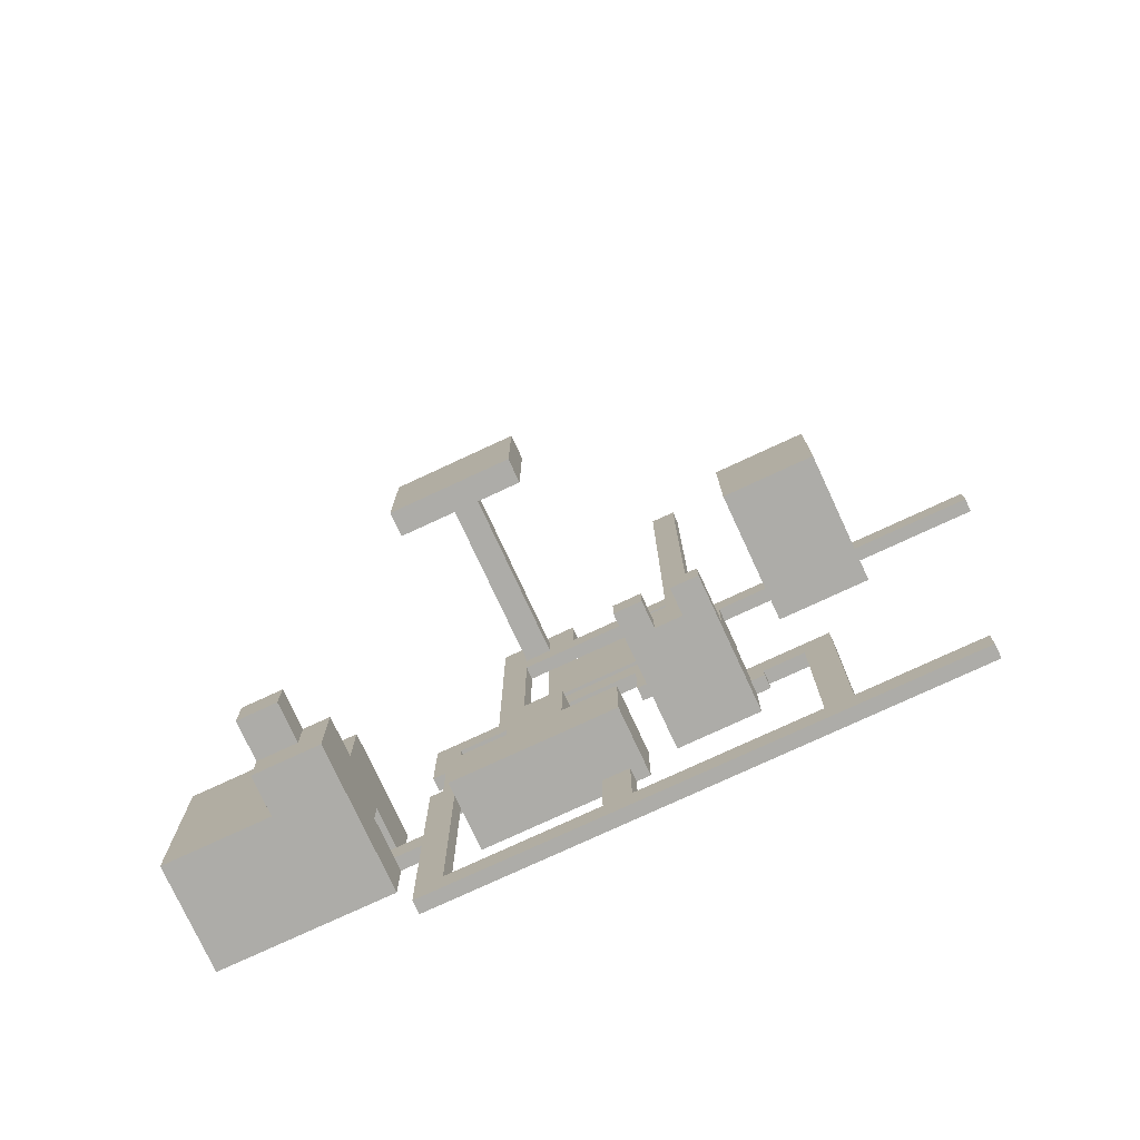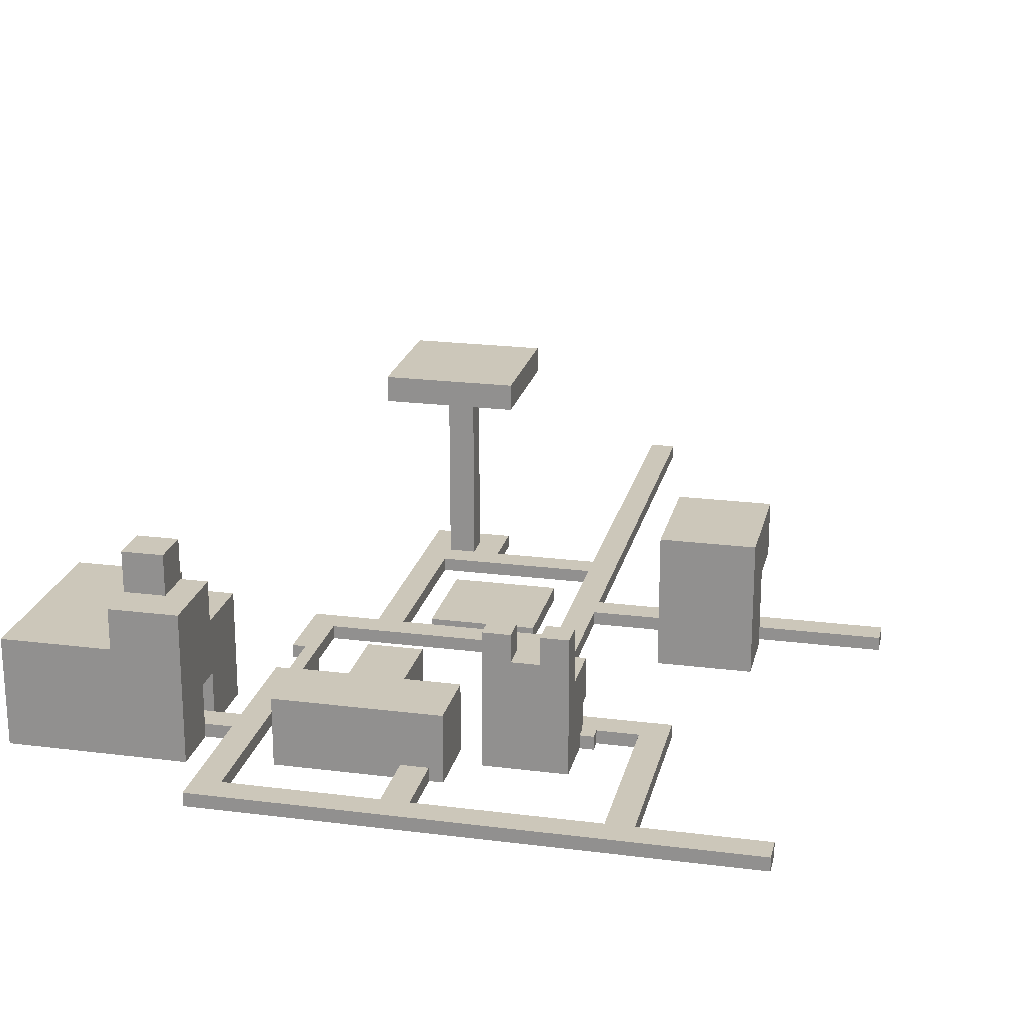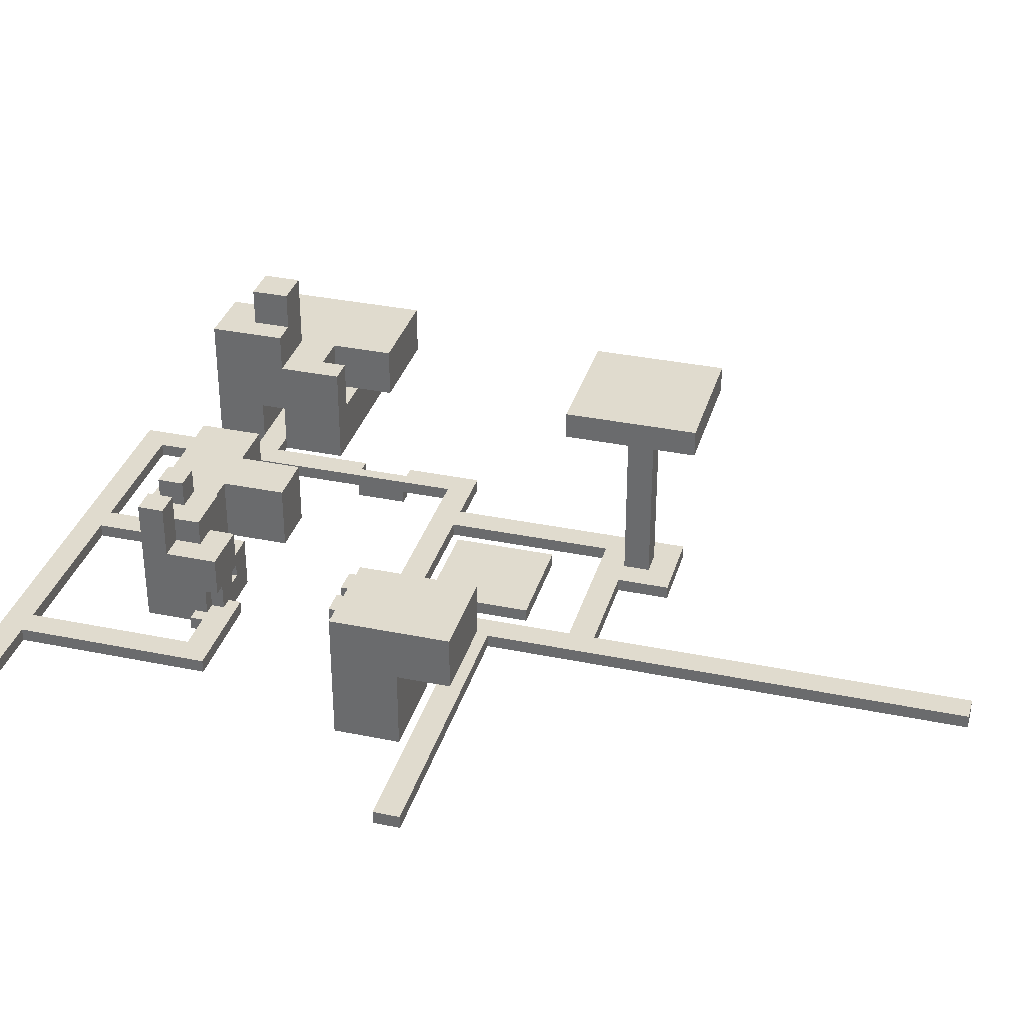
<metadata>
{"format":"obj","ext":"obj","renderer":"f3d","projection":"perspective","resolution":1024,"background":"white","views":[{"elev":-76.7,"azim":-155.1,"up":"+Z"},{"elev":21.4,"azim":-167.3,"up":"+Y"},{"elev":33.7,"azim":-74.3,"up":"+Y"}]}
</metadata>
<code>
v -18 2 13
v -18 2 11
v -18 3 13
v -18 3 11
v -14 2 -22
v -14 2 -24
v -14 3 -22
v -14 3 -24
v -9 2 10
v -9 2 5
v -9 8 14
v -9 8 10
v -9 12 14
v -9 12 5
v -5 2 -7
v -5 2 -22
v -5 3 -7
v -5 3 -22
v 0 2 -9
v 0 2 -10
v 0 3 -9
v 0 3 -10
v 1 2 -10
v 1 2 -14
v 1 3 -9
v 1 3 -10
v 1 5 -8
v 1 5 -9
v 1 8 -8
v 1 8 -12
v 1 12 -12
v 1 12 -14
v 2 3 -8
v 2 3 -9
v 2 5 -8
v 2 5 -9
v 3 8 -10
v 3 8 -12
v 3 10 -10
v 3 10 -12
v 4 2 50
v 4 2 13
v 4 2 11
v 4 2 -0
v 4 3 50
v 4 3 13
v 4 3 11
v 4 3 -0
v 5 4 -8
v 5 4 -9
v 5 5 -8
v 5 5 -9
v 5 10 -12
v 5 10 -14
v 5 12 -12
v 5 12 -14
v 7 2 6
v 7 2 -0
v 7 3 6
v 7 3 -0
v 8 2 15
v 8 2 10
v 8 2 7
v 8 3 15
v 8 3 10
v 8 3 7
v 9 2 -12
v 9 2 -17
v 9 7 -12
v 9 7 -17
v 10 2 -17
v 10 2 -22
v 10 3 -17
v 10 3 -22
v 12 17 27
v 12 17 17
v 12 19 27
v 12 19 17
v 13 2 -7
v 13 2 -12
v 13 7 -7
v 13 7 -12
v 14 2 25
v 14 2 21
v 14 3 25
v 14 3 21
v 16 3 23
v 16 3 21
v 16 17 23
v 16 17 21
v 18 2 19
v 18 2 6
v 18 3 19
v 18 3 6
v 23 1 -0
v 23 1 -4
v 23 2 4
v 23 2 -0
v 23 2 -4
v 23 2 -22
v 23 3 4
v 23 3 -0
v 23 3 -4
v 23 3 -22
v 27 2 -7
v 27 2 -12
v 27 2 -14
v 27 2 -18
v 27 3 -12
v 27 3 -14
v 27 6 -12
v 27 6 -14
v 27 10 -7
v 27 10 -12
v 27 13 -12
v 27 13 -18
v 29 13 -12
v 29 13 -15
v 29 16 -12
v 29 16 -15
v 32 3 -12
v 32 3 -14
v 32 6 -4
v 32 6 -7
v 32 6 -9
v 32 6 -12
v 32 6 -14
v 32 10 -4
v 32 10 -9
v -3 2 -9
v -3 2 -22
v -3 3 -9
v -3 3 -22
v -2 2 10
v -2 2 5
v -2 8 14
v -2 8 10
v -2 12 14
v -2 12 5
v 3 2 -7
v 3 2 -8
v 3 3 -7
v 3 3 -8
v 3 10 -12
v 3 10 -14
v 3 12 -12
v 3 12 -14
v 4 4 -8
v 4 4 -9
v 4 5 -8
v 4 5 -9
v 5 6 -8
v 5 6 -10
v 5 8 -8
v 5 8 -10
v 6 2 50
v 6 2 21
v 6 2 19
v 6 2 -0
v 6 3 50
v 6 3 21
v 6 3 19
v 6 3 -0
v 7 2 -8
v 7 2 -14
v 7 6 -8
v 7 6 -10
v 7 10 -10
v 7 10 -12
v 7 12 -12
v 7 12 -14
v 9 2 4
v 9 2 -0
v 9 3 4
v 9 3 -0
v 12 2 -17
v 12 2 -22
v 12 3 -17
v 12 3 -22
v 16 2 15
v 16 2 13
v 16 2 8
v 16 2 7
v 16 3 15
v 16 3 13
v 16 3 8
v 16 3 7
v 17 2 -7
v 17 2 -12
v 17 7 -7
v 17 7 -12
v 18 3 23
v 18 3 21
v 18 17 23
v 18 17 21
v 20 2 25
v 20 2 6
v 20 3 25
v 20 3 6
v 21 2 -12
v 21 2 -17
v 21 7 -12
v 21 7 -17
v 22 17 27
v 22 17 17
v 22 19 27
v 22 19 17
v 24 1 -0
v 24 1 -4
v 24 2 -0
v 24 2 -4
v 24 3 -0
v 24 3 -4
v 25 2 6
v 25 2 -0
v 25 2 -4
v 25 2 -12
v 25 2 -14
v 25 2 -24
v 25 3 6
v 25 3 -0
v 25 3 -4
v 25 3 -12
v 25 3 -14
v 25 3 -24
v 29 6 -7
v 29 6 -9
v 29 10 -7
v 29 10 -9
v 32 10 -12
v 32 10 -18
v 32 13 -15
v 32 13 -18
v 32 16 -12
v 32 16 -15
v 40 2 -7
v 40 2 -18
v 40 6 -4
v 40 6 -7
v 40 10 -4
v 40 10 -18
v 4 2 50
v 4 3 50
v 6 2 50
v 6 3 50
v 12 17 27
v 12 19 27
v 22 17 27
v 22 19 27
v 14 2 25
v 14 3 25
v 20 2 25
v 20 3 25
v 16 3 23
v 16 17 23
v 18 3 23
v 18 17 23
v 6 2 21
v 6 3 21
v 14 2 21
v 14 3 21
v 8 2 15
v 8 3 15
v 16 2 15
v 16 3 15
v -9 8 14
v -9 12 14
v -2 8 14
v -2 12 14
v -18 2 13
v -18 3 13
v 4 2 13
v 4 3 13
v -9 2 10
v -9 8 10
v -2 2 10
v -2 8 10
v 7 2 6
v 7 3 6
v 18 2 6
v 18 3 6
v 20 2 6
v 20 3 6
v 25 2 6
v 25 3 6
v 23 1 -0
v 23 2 -0
v 24 1 -0
v 24 2 -0
v 24 2 -4
v 24 3 -4
v 25 2 -4
v 25 3 -4
v 32 6 -4
v 32 10 -4
v 40 6 -4
v 40 10 -4
v -5 2 -7
v -5 3 -7
v 3 2 -7
v 3 3 -7
v 13 2 -7
v 13 7 -7
v 17 2 -7
v 17 7 -7
v 27 2 -7
v 27 10 -7
v 29 6 -7
v 29 10 -7
v 32 6 -7
v 40 2 -7
v 40 6 -7
v 1 5 -8
v 1 8 -8
v 2 3 -8
v 2 5 -8
v 3 2 -8
v 3 3 -8
v 4 4 -8
v 4 5 -8
v 5 4 -8
v 5 5 -8
v 5 6 -8
v 5 8 -8
v 7 2 -8
v 7 6 -8
v 1 3 -9
v 1 5 -9
v 2 3 -9
v 2 5 -9
v 4 4 -9
v 4 5 -9
v 5 4 -9
v 5 5 -9
v 29 6 -9
v 29 10 -9
v 32 6 -9
v 32 10 -9
v 3 8 -10
v 3 10 -10
v 5 6 -10
v 5 8 -10
v 7 6 -10
v 7 10 -10
v 1 8 -12
v 1 12 -12
v 3 8 -12
v 3 10 -12
v 3 12 -12
v 5 10 -12
v 5 12 -12
v 7 10 -12
v 7 12 -12
v 9 2 -12
v 9 7 -12
v 13 2 -12
v 13 7 -12
v 17 2 -12
v 17 7 -12
v 21 2 -12
v 21 7 -12
v 25 2 -12
v 25 3 -12
v 27 2 -12
v 27 3 -12
v 27 10 -12
v 27 13 -12
v 29 13 -12
v 29 16 -12
v 32 10 -12
v 32 16 -12
v 27 3 -14
v 27 6 -14
v 32 3 -14
v 32 6 -14
v -14 2 -22
v -14 3 -22
v -5 2 -22
v -5 3 -22
v -3 2 -22
v -3 3 -22
v 10 2 -22
v 10 3 -22
v 12 2 -22
v 12 3 -22
v 23 2 -22
v 23 3 -22
v 16 3 21
v 16 17 21
v 18 3 21
v 18 17 21
v 6 2 19
v 6 3 19
v 18 2 19
v 18 3 19
v 12 17 17
v 12 19 17
v 22 17 17
v 22 19 17
v -18 2 11
v -18 3 11
v 4 2 11
v 4 3 11
v 8 2 7
v 8 3 7
v 11 2 7
v 11 3 7
v 16 2 7
v 16 3 7
v -9 2 5
v -9 12 5
v -2 2 5
v -2 12 5
v 9 2 4
v 9 3 4
v 23 2 4
v 23 3 4
v 4 2 -0
v 4 3 -0
v 6 2 -0
v 6 3 -0
v 7 2 -0
v 7 3 -0
v 9 2 -0
v 9 3 -0
v 24 2 -0
v 24 3 -0
v 25 2 -0
v 25 3 -0
v 23 1 -4
v 23 2 -4
v 24 1 -4
v 24 2 -4
v -3 2 -9
v -3 3 -9
v 0 2 -9
v 0 3 -9
v 0 2 -10
v 0 3 -10
v 1 2 -10
v 1 3 -10
v 27 3 -12
v 27 6 -12
v 32 3 -12
v 32 6 -12
v 1 2 -14
v 1 12 -14
v 3 10 -14
v 3 12 -14
v 5 10 -14
v 5 12 -14
v 7 2 -14
v 7 12 -14
v 25 2 -14
v 25 3 -14
v 27 2 -14
v 27 3 -14
v 29 13 -15
v 29 16 -15
v 32 13 -15
v 32 16 -15
v 9 2 -17
v 9 7 -17
v 10 2 -17
v 10 3 -17
v 12 2 -17
v 12 3 -17
v 21 2 -17
v 21 7 -17
v 27 2 -18
v 27 13 -18
v 32 10 -18
v 32 13 -18
v 40 2 -18
v 40 10 -18
v -14 2 -24
v -14 3 -24
v 25 2 -24
v 25 3 -24
v 23 1 -0
v 24 1 -0
v 23 1 -4
v 24 1 -4
v 4 2 50
v 6 2 50
v 14 2 25
v 20 2 25
v 6 2 21
v 14 2 21
v 6 2 19
v 18 2 19
v 8 2 15
v 16 2 15
v 10 2 14
v 12 2 14
v -18 2 13
v 4 2 13
v 10 2 13
v 12 2 13
v 15 2 13
v 16 2 13
v 14 2 12
v 15 2 12
v -18 2 11
v 4 2 11
v 13 2 11
v 14 2 11
v -9 2 10
v -2 2 10
v 8 2 10
v 11 2 10
v 13 2 10
v 14 2 10
v 14 2 9
v 15 2 9
v 15 2 8
v 16 2 8
v 8 2 7
v 11 2 7
v 16 2 7
v 7 2 6
v 18 2 6
v 20 2 6
v 25 2 6
v -9 2 5
v -2 2 5
v 9 2 4
v 23 2 4
v 4 2 -0
v 6 2 -0
v 7 2 -0
v 9 2 -0
v 23 2 -0
v 24 2 -0
v 25 2 -0
v 23 2 -4
v 24 2 -4
v 25 2 -4
v -5 2 -7
v 3 2 -7
v 13 2 -7
v 17 2 -7
v 27 2 -7
v 40 2 -7
v 3 2 -8
v 7 2 -8
v -3 2 -9
v 0 2 -9
v 0 2 -10
v 1 2 -10
v 9 2 -12
v 13 2 -12
v 17 2 -12
v 21 2 -12
v 25 2 -12
v 27 2 -12
v 1 2 -14
v 7 2 -14
v 25 2 -14
v 27 2 -14
v 9 2 -17
v 10 2 -17
v 12 2 -17
v 21 2 -17
v 27 2 -18
v 40 2 -18
v -14 2 -22
v -5 2 -22
v -3 2 -22
v 10 2 -22
v 12 2 -22
v 23 2 -22
v -14 2 -24
v 25 2 -24
v 1 5 -8
v 2 5 -8
v 4 5 -8
v 5 5 -8
v 1 5 -9
v 2 5 -9
v 4 5 -9
v 5 5 -9
v 32 6 -4
v 40 6 -4
v 32 6 -7
v 40 6 -7
v 27 6 -12
v 32 6 -12
v 27 6 -14
v 32 6 -14
v -9 8 14
v -2 8 14
v -9 8 10
v -2 8 10
v 12 17 27
v 22 17 27
v 16 17 23
v 18 17 23
v 16 17 21
v 18 17 21
v 12 17 17
v 22 17 17
v 4 3 50
v 6 3 50
v 14 3 25
v 20 3 25
v 16 3 23
v 18 3 23
v 6 3 21
v 14 3 21
v 16 3 21
v 18 3 21
v 6 3 19
v 18 3 19
v 8 3 15
v 16 3 15
v 10 3 14
v 12 3 14
v -18 3 13
v 4 3 13
v 10 3 13
v 12 3 13
v 15 3 13
v 16 3 13
v 14 3 12
v 15 3 12
v -18 3 11
v 4 3 11
v 13 3 11
v 14 3 11
v 8 3 10
v 11 3 10
v 13 3 10
v 14 3 10
v 14 3 9
v 15 3 9
v 15 3 8
v 16 3 8
v 8 3 7
v 11 3 7
v 16 3 7
v 7 3 6
v 18 3 6
v 20 3 6
v 25 3 6
v 9 3 4
v 23 3 4
v 4 3 -0
v 6 3 -0
v 7 3 -0
v 9 3 -0
v 23 3 -0
v 24 3 -0
v 25 3 -0
v 23 3 -4
v 24 3 -4
v 25 3 -4
v -5 3 -7
v 3 3 -7
v 2 3 -8
v 3 3 -8
v -3 3 -9
v 0 3 -9
v 1 3 -9
v 2 3 -9
v 0 3 -10
v 1 3 -10
v 25 3 -12
v 27 3 -12
v 32 3 -12
v 25 3 -14
v 27 3 -14
v 32 3 -14
v 10 3 -17
v 12 3 -17
v -14 3 -22
v -5 3 -22
v -3 3 -22
v 10 3 -22
v 12 3 -22
v 23 3 -22
v -14 3 -24
v 25 3 -24
v 4 4 -8
v 5 4 -8
v 4 4 -9
v 5 4 -9
v 29 6 -7
v 32 6 -7
v 5 6 -8
v 7 6 -8
v 29 6 -9
v 32 6 -9
v 5 6 -10
v 7 6 -10
v 13 7 -7
v 17 7 -7
v 9 7 -12
v 13 7 -12
v 17 7 -12
v 21 7 -12
v 9 7 -17
v 21 7 -17
v 1 8 -8
v 5 8 -8
v 3 8 -10
v 5 8 -10
v 1 8 -12
v 3 8 -12
v 32 10 -4
v 40 10 -4
v 27 10 -7
v 29 10 -7
v 29 10 -9
v 32 10 -9
v 3 10 -10
v 7 10 -10
v 3 10 -12
v 5 10 -12
v 7 10 -12
v 27 10 -12
v 32 10 -12
v 3 10 -14
v 5 10 -14
v 32 10 -18
v 40 10 -18
v -9 12 14
v -2 12 14
v -9 12 5
v -2 12 5
v 1 12 -12
v 3 12 -12
v 5 12 -12
v 7 12 -12
v 1 12 -14
v 3 12 -14
v 5 12 -14
v 7 12 -14
v 27 13 -12
v 29 13 -12
v 29 13 -15
v 32 13 -15
v 27 13 -18
v 32 13 -18
v 29 16 -12
v 32 16 -12
v 29 16 -15
v 32 16 -15
v 12 19 27
v 22 19 27
v 12 19 17
v 22 19 17
f 3 2 1
f 4 2 3
f 7 6 5
f 8 6 7
f 12 10 9
f 13 12 11
f 14 10 12
f 14 12 13
f 17 16 15
f 18 16 17
f 21 20 19
f 22 20 21
f 26 24 23
f 28 26 25
f 29 28 27
f 30 24 26
f 30 28 29
f 30 26 28
f 31 24 30
f 32 24 31
f 35 34 33
f 36 34 35
f 39 38 37
f 40 38 39
f 45 42 41
f 46 42 45
f 47 44 43
f 48 44 47
f 51 50 49
f 52 50 51
f 55 54 53
f 56 54 55
f 59 58 57
f 60 58 59
f 64 62 61
f 65 63 62
f 65 62 64
f 66 63 65
f 69 68 67
f 70 68 69
f 73 72 71
f 74 72 73
f 77 76 75
f 78 76 77
f 81 80 79
f 82 80 81
f 85 84 83
f 86 84 85
f 89 88 87
f 90 88 89
f 93 92 91
f 94 92 93
f 98 96 95
f 99 96 98
f 101 98 97
f 102 99 98
f 102 98 101
f 103 100 99
f 103 99 102
f 104 100 103
f 109 106 105
f 110 108 107
f 111 109 105
f 112 108 110
f 113 111 105
f 113 112 111
f 114 112 113
f 115 112 114
f 116 108 112
f 116 112 115
f 119 118 117
f 120 118 119
f 126 122 121
f 127 122 126
f 128 125 124
f 128 124 123
f 129 125 128
f 130 131 132
f 132 131 133
f 134 135 137
f 136 137 138
f 137 135 139
f 138 137 139
f 140 141 142
f 142 141 143
f 144 145 146
f 146 145 147
f 148 149 150
f 150 149 151
f 152 153 154
f 154 153 155
f 156 157 160
f 160 157 161
f 158 159 162
f 162 159 163
f 164 165 166
f 166 165 167
f 167 165 168
f 168 165 169
f 169 165 170
f 170 165 171
f 172 173 174
f 174 173 175
f 176 177 178
f 178 177 179
f 180 181 184
f 181 182 185
f 184 181 185
f 182 183 186
f 185 182 186
f 186 183 187
f 188 189 190
f 190 189 191
f 192 193 194
f 194 193 195
f 196 197 198
f 198 197 199
f 200 201 202
f 202 201 203
f 204 205 206
f 206 205 207
f 208 209 210
f 210 209 211
f 210 211 212
f 212 211 213
f 214 215 220
f 220 215 221
f 216 217 222
f 222 217 223
f 218 219 224
f 224 219 225
f 226 227 228
f 228 227 229
f 230 231 232
f 232 231 233
f 230 232 234
f 234 232 235
f 236 237 239
f 238 239 240
f 239 237 241
f 240 239 241
f 244 243 242
f 245 243 244
f 248 247 246
f 249 247 248
f 252 251 250
f 253 251 252
f 256 255 254
f 257 255 256
f 260 259 258
f 261 259 260
f 264 263 262
f 265 263 264
f 268 267 266
f 269 267 268
f 272 271 270
f 273 271 272
f 276 275 274
f 277 275 276
f 280 279 278
f 281 279 280
f 284 283 282
f 285 283 284
f 288 287 286
f 289 287 288
f 292 291 290
f 293 291 292
f 296 295 294
f 297 295 296
f 300 299 298
f 301 299 300
f 304 303 302
f 305 303 304
f 308 307 306
f 309 307 308
f 310 308 306
f 311 310 306
f 312 310 311
f 316 314 313
f 318 316 315
f 319 316 318
f 319 318 317
f 320 314 316
f 320 316 319
f 321 319 317
f 322 314 320
f 323 314 322
f 324 314 323
f 325 321 317
f 325 322 321
f 325 323 322
f 326 323 325
f 329 328 327
f 330 328 329
f 333 332 331
f 334 332 333
f 337 336 335
f 338 336 337
f 342 340 339
f 343 342 341
f 344 340 342
f 344 342 343
f 347 346 345
f 348 346 347
f 349 346 348
f 352 351 350
f 353 351 352
f 356 355 354
f 357 355 356
f 360 359 358
f 361 359 360
f 364 363 362
f 365 363 364
f 368 367 366
f 370 368 366
f 370 369 368
f 371 369 370
f 374 373 372
f 375 373 374
f 378 377 376
f 379 377 378
f 382 381 380
f 383 381 382
f 386 385 384
f 387 385 386
f 388 389 390
f 390 389 391
f 392 393 394
f 394 393 395
f 396 397 398
f 398 397 399
f 400 401 402
f 402 401 403
f 404 405 406
f 406 405 407
f 406 407 408
f 408 407 409
f 410 411 412
f 412 411 413
f 414 415 416
f 416 415 417
f 418 419 420
f 420 419 421
f 422 423 424
f 424 423 425
f 426 427 428
f 428 427 429
f 430 431 432
f 432 431 433
f 434 435 436
f 436 435 437
f 438 439 440
f 440 439 441
f 442 443 444
f 444 443 445
f 446 447 448
f 448 447 449
f 446 448 450
f 446 450 452
f 450 451 452
f 452 451 453
f 454 455 456
f 456 455 457
f 458 459 460
f 460 459 461
f 462 463 464
f 464 463 465
f 465 463 467
f 466 467 468
f 467 463 469
f 468 467 469
f 470 471 472
f 472 471 473
f 470 472 474
f 474 472 475
f 476 477 478
f 478 477 479
f 482 481 480
f 483 481 482
f 488 485 484
f 489 487 486
f 490 488 484
f 490 489 488
f 491 487 489
f 491 489 490
f 494 493 492
f 495 493 494
f 497 490 484
f 498 494 492
f 498 495 494
f 499 493 495
f 499 495 498
f 500 493 499
f 501 493 500
f 502 499 498
f 502 500 499
f 503 501 500
f 503 500 502
f 504 497 496
f 505 490 497
f 505 497 504
f 506 502 498
f 507 503 502
f 507 502 506
f 510 498 492
f 510 506 498
f 511 506 510
f 512 507 506
f 512 506 511
f 513 503 507
f 513 507 512
f 514 512 511
f 514 503 513
f 514 513 512
f 515 501 503
f 515 503 514
f 516 515 514
f 516 501 515
f 517 501 516
f 518 511 510
f 519 514 511
f 519 511 518
f 519 516 514
f 519 517 516
f 520 517 519
f 522 487 491
f 523 487 522
f 525 509 508
f 526 509 525
f 527 524 523
f 527 522 521
f 527 523 522
f 528 524 527
f 529 490 505
f 530 490 529
f 531 527 521
f 532 527 531
f 533 524 528
f 534 524 533
f 535 524 534
f 545 540 539
f 547 545 539
f 547 546 545
f 548 546 547
f 549 546 548
f 550 546 549
f 552 542 541
f 553 542 552
f 555 537 536
f 555 538 537
f 556 544 543
f 557 546 550
f 558 546 557
f 559 556 555
f 559 555 536
f 560 544 556
f 560 556 559
f 561 554 553
f 561 553 552
f 561 552 551
f 562 554 561
f 563 554 562
f 564 554 563
f 565 544 560
f 566 544 565
f 568 547 539
f 569 547 568
f 570 563 562
f 571 563 570
f 572 559 536
f 573 569 568
f 573 572 571
f 573 571 570
f 573 568 567
f 573 570 569
f 574 559 572
f 574 572 573
f 579 576 575
f 580 576 579
f 581 578 577
f 582 578 581
f 585 584 583
f 586 584 585
f 589 588 587
f 590 588 589
f 593 592 591
f 594 592 593
f 597 596 595
f 598 596 597
f 599 597 595
f 600 596 598
f 601 599 595
f 601 600 599
f 602 596 600
f 602 600 601
f 605 606 607
f 607 606 608
f 603 604 609
f 605 607 610
f 610 607 611
f 608 606 612
f 610 611 613
f 611 612 613
f 603 609 613
f 609 610 613
f 612 606 614
f 613 612 614
f 615 616 617
f 617 616 618
f 603 613 620
f 615 617 621
f 617 618 621
f 618 616 622
f 621 618 622
f 622 616 623
f 623 616 624
f 621 622 625
f 622 623 625
f 623 624 626
f 625 623 626
f 619 620 627
f 620 613 628
f 627 620 628
f 621 625 629
f 625 626 630
f 629 625 630
f 615 621 631
f 621 629 631
f 631 629 632
f 629 630 633
f 632 629 633
f 630 626 634
f 633 630 634
f 632 633 635
f 634 626 635
f 633 634 635
f 626 624 636
f 635 626 636
f 635 636 637
f 636 624 637
f 637 624 638
f 631 632 639
f 632 635 640
f 639 632 640
f 635 637 640
f 637 638 640
f 640 638 641
f 614 606 643
f 643 606 644
f 642 643 646
f 644 645 646
f 643 644 646
f 646 645 647
f 628 613 648
f 648 613 649
f 642 646 650
f 650 646 651
f 647 645 652
f 652 645 653
f 653 645 654
f 652 653 655
f 655 653 656
f 658 659 660
f 660 659 661
f 658 660 662
f 662 660 663
f 663 660 664
f 664 660 665
f 663 664 666
f 666 664 667
f 655 656 668
f 656 657 668
f 655 668 671
f 669 670 671
f 668 669 671
f 671 670 672
f 672 670 673
f 658 662 677
f 677 662 678
f 674 675 679
f 679 675 680
f 655 671 681
f 677 678 682
f 680 681 682
f 679 680 682
f 676 677 682
f 678 679 682
f 681 671 683
f 682 681 683
f 684 685 686
f 686 685 687
f 688 689 692
f 692 689 693
f 690 691 694
f 694 691 695
f 696 697 699
f 699 697 700
f 698 699 702
f 700 701 702
f 699 700 702
f 702 701 703
f 704 705 706
f 706 705 707
f 704 706 708
f 708 706 709
f 712 713 714
f 710 711 715
f 716 717 718
f 718 717 719
f 719 717 720
f 712 714 721
f 714 715 721
f 715 711 722
f 721 715 722
f 718 719 723
f 723 719 724
f 722 711 725
f 725 711 726
f 727 728 729
f 729 728 730
f 731 732 735
f 735 732 736
f 733 734 737
f 737 734 738
f 739 740 741
f 739 741 743
f 741 742 743
f 743 742 744
f 745 746 747
f 747 746 748
f 749 750 751
f 751 750 752

</code>
